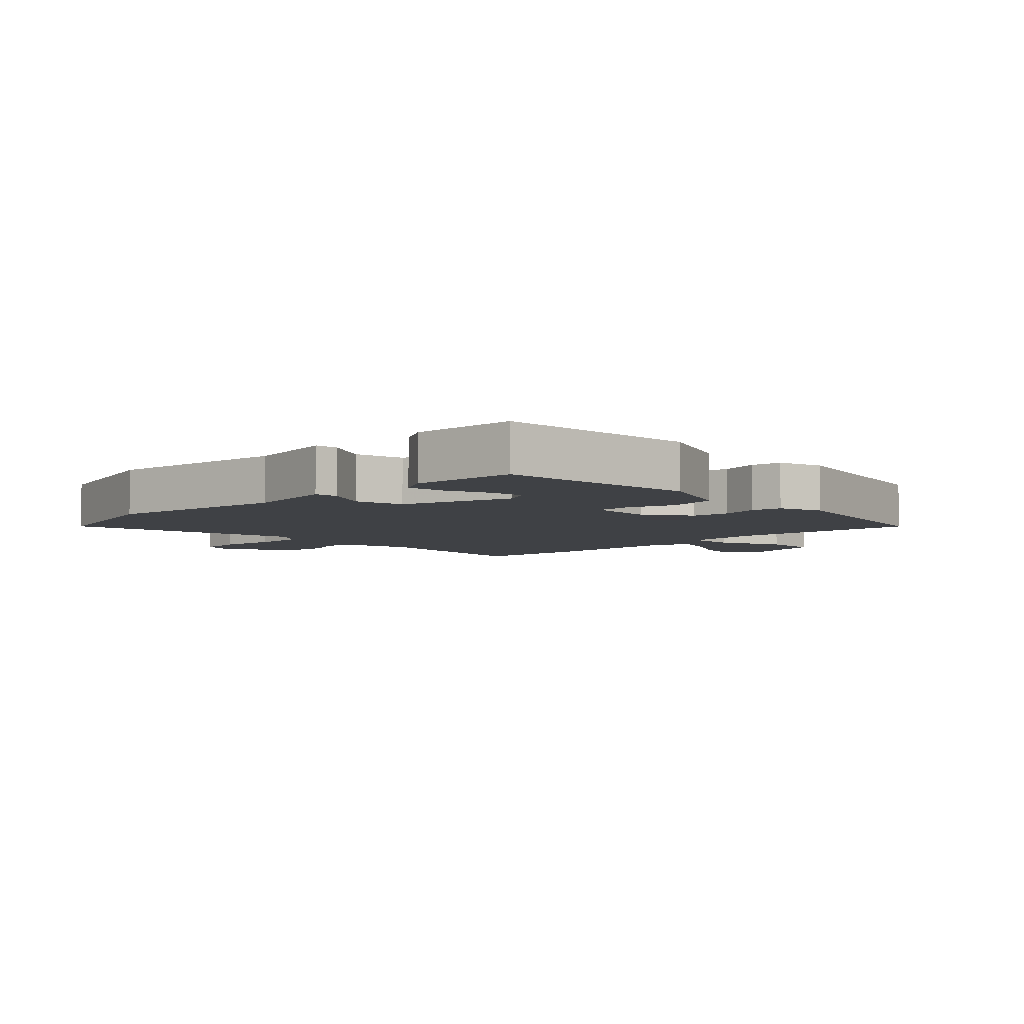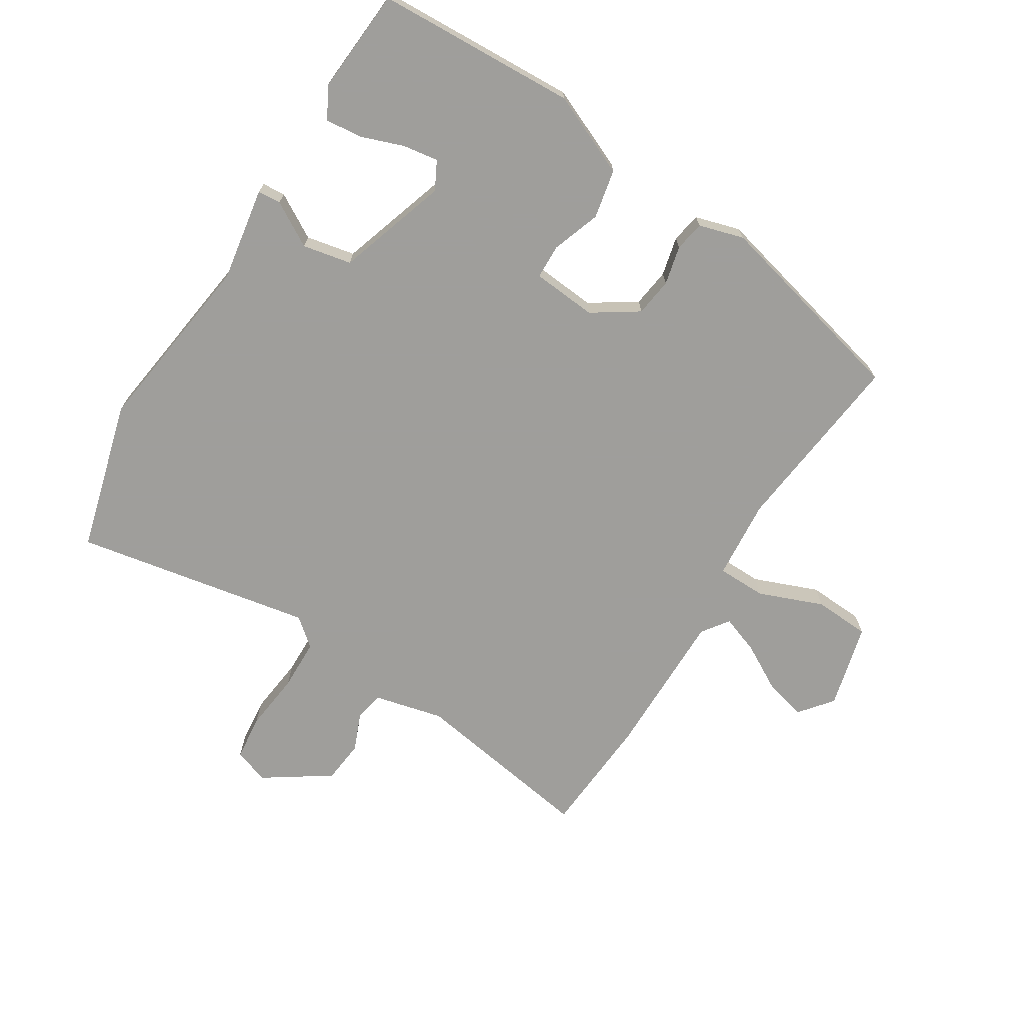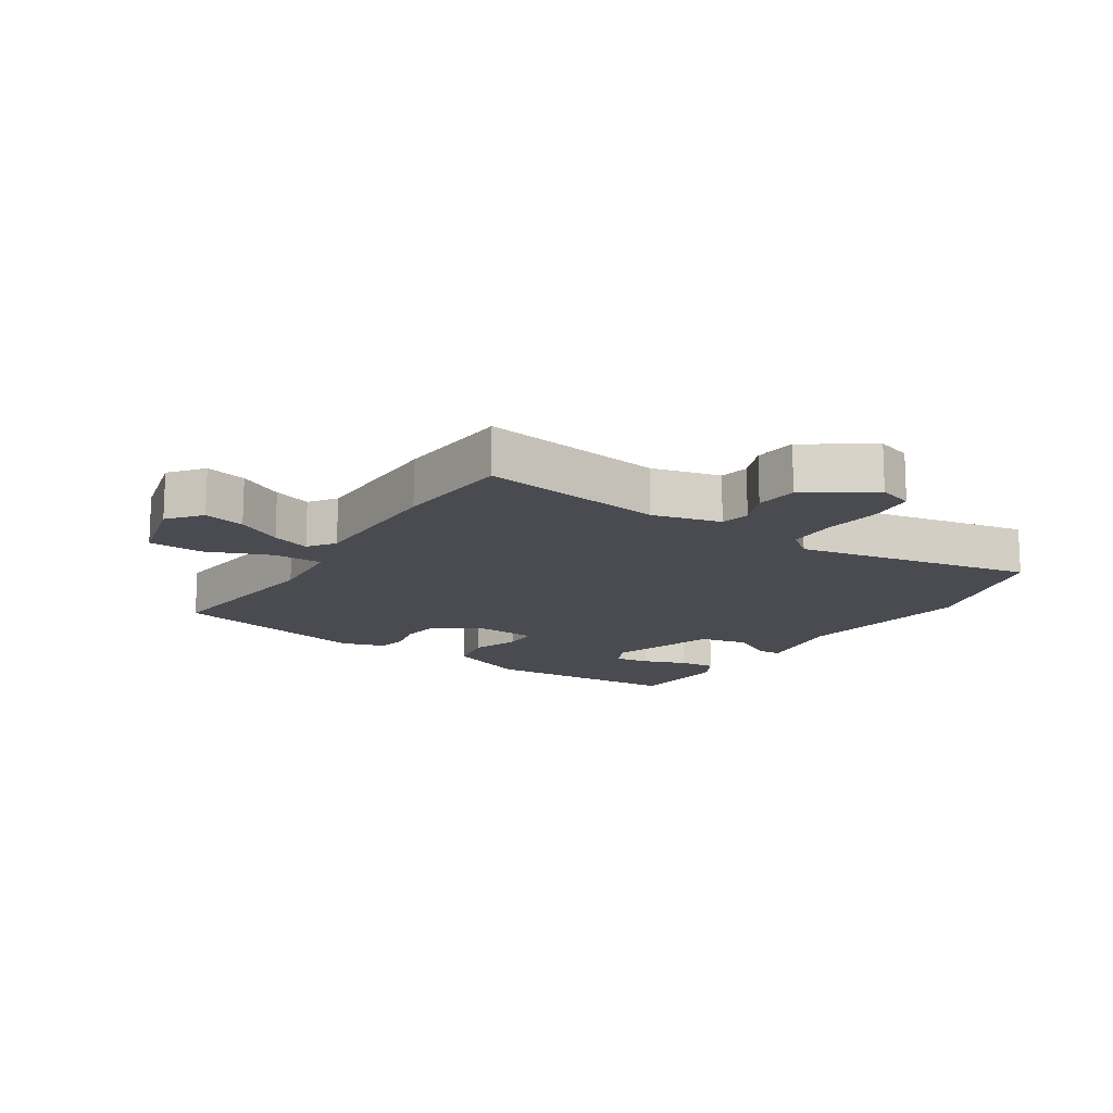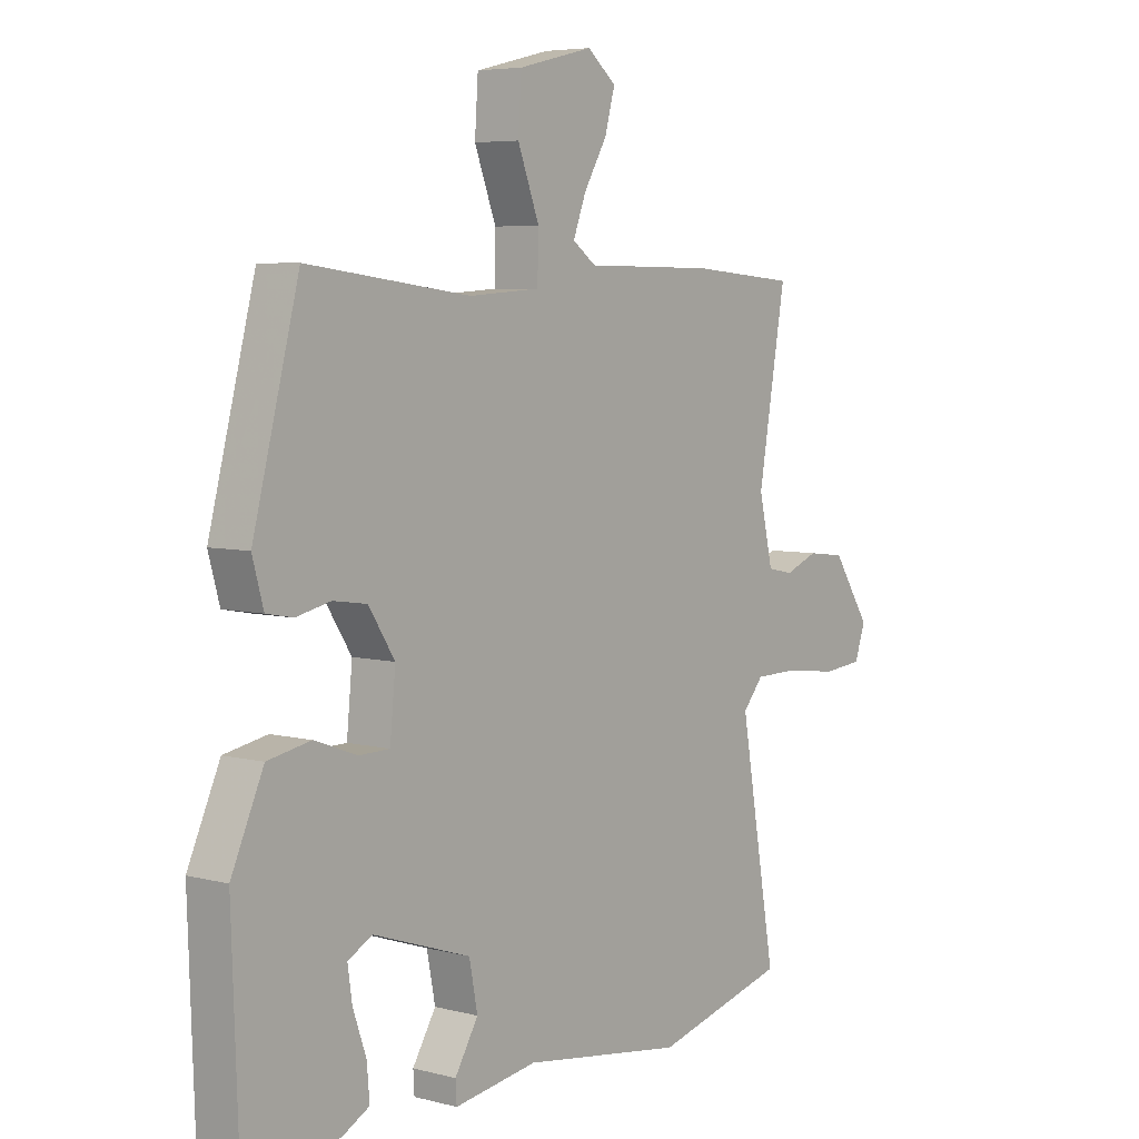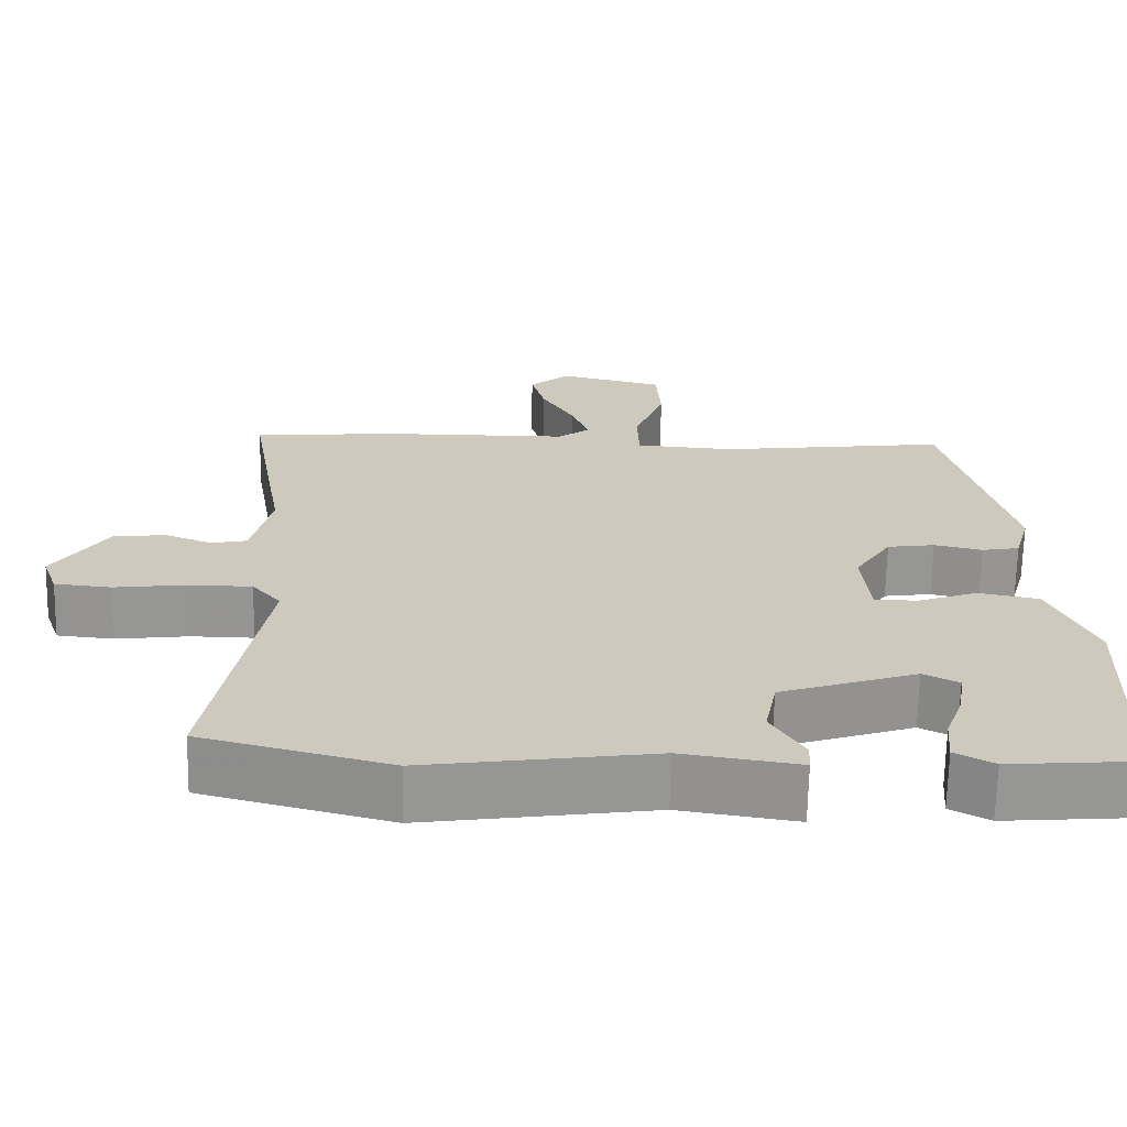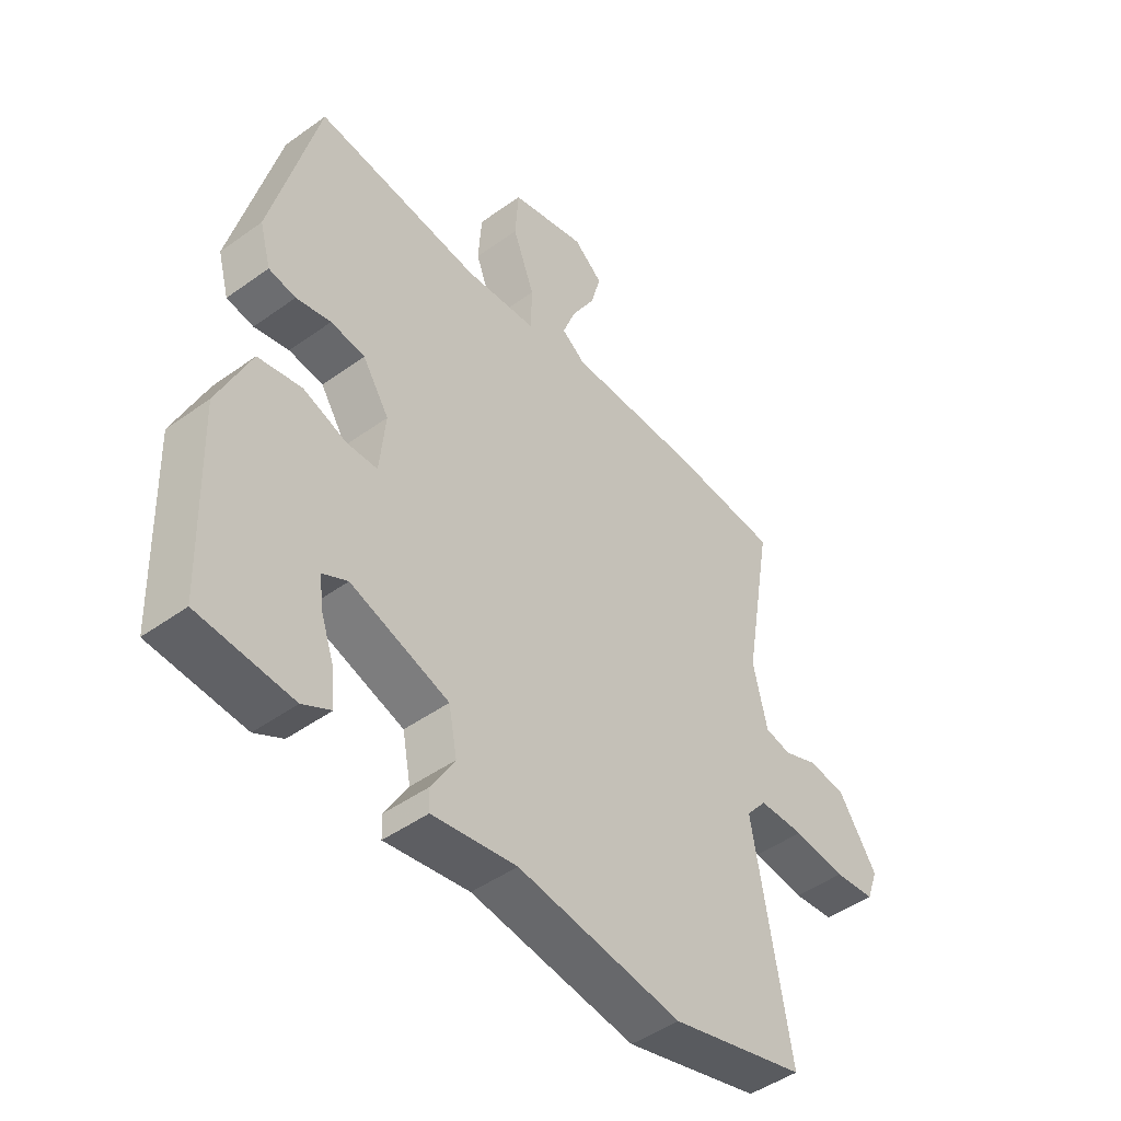
<metadata>
{"format":"obj","ext":"obj","renderer":"f3d","projection":"perspective","resolution":1024,"background":"white","views":[{"elev":-5.4,"azim":-133.8,"up":"+Y"},{"elev":-70.8,"azim":-121.3,"up":"+Y"},{"elev":-14.6,"azim":58.1,"up":"+Y"},{"elev":5.6,"azim":-51.5,"up":"+Z"},{"elev":-67.5,"azim":178.8,"up":"+Z"},{"elev":-46.7,"azim":-50.7,"up":"+Z"}]}
</metadata>
<code>
v -0.381 0.07 0.509
v -0.086 0.07 0.472
v 0.042 0.07 0.481
v 0.044 0.07 0.559
v 0.005 0.07 0.662
v 0.011 0.07 0.751
v 0.146 0.07 0.784
v 0.198 0.07 0.741
v 0.18 0.07 0.675
v 0.138 0.07 0.603
v 0.115 0.07 0.542
v 0.157 0.07 0.511
v 0.394 0.07 0.509
v 0.585 0.07 0.493
v 0.535 0.07 0.201
v 0.56 0.07 0.091
v 0.607 0.07 0.081
v 0.667 0.07 0.105
v 0.735 0.07 0.097
v 0.804 0.07 -0.008
v 0.784 0.07 -0.064
v 0.711 0.07 -0.071
v 0.618 0.07 -0.059
v 0.537 0.07 -0.06
v 0.5 0.07 -0.104
v 0.566 0.07 -0.483
v 0.325 0.07 -0.546
v 0.032 0.07 -0.503
v -0.118 0.07 -0.526
v -0.12 0.07 -0.489
v -0.078 0.07 -0.419
v -0.093 0.07 -0.341
v -0.268 0.07 -0.282
v -0.313 0.07 -0.305
v -0.305 0.07 -0.361
v -0.281 0.07 -0.43
v -0.276 0.07 -0.488
v -0.326 0.07 -0.515
v -0.493 0.07 -0.501
v -0.504 0.07 -0.181
v -0.446 0.07 -0.051
v -0.368 0.07 -0.036
v -0.291 0.07 -0.064
v -0.236 0.07 -0.063
v -0.226 0.07 0.04
v -0.273 0.07 0.113
v -0.334 0.07 0.122
v -0.396 0.07 0.108
v -0.444 0.07 0.117
v -0.464 0.07 0.189
v -0.381 0 0.509
v -0.086 0 0.472
v 0.042 0 0.481
v 0.044 0 0.559
v 0.005 0 0.662
v 0.011 0 0.751
v 0.146 0 0.784
v 0.198 0 0.741
v 0.18 0 0.675
v 0.138 0 0.603
v 0.115 0 0.542
v 0.157 0 0.511
v 0.394 0 0.509
v 0.585 0 0.493
v 0.535 0 0.201
v 0.56 0 0.091
v 0.607 0 0.081
v 0.667 0 0.105
v 0.735 0 0.097
v 0.804 0 -0.008
v 0.784 0 -0.064
v 0.711 0 -0.071
v 0.618 0 -0.059
v 0.537 0 -0.06
v 0.5 0 -0.104
v 0.566 0 -0.483
v 0.325 0 -0.546
v 0.032 0 -0.503
v -0.118 0 -0.526
v -0.12 0 -0.489
v -0.078 0 -0.419
v -0.093 0 -0.341
v -0.268 0 -0.282
v -0.313 0 -0.305
v -0.305 0 -0.361
v -0.281 0 -0.43
v -0.276 0 -0.488
v -0.326 0 -0.515
v -0.493 0 -0.501
v -0.504 0 -0.181
v -0.446 0 -0.051
v -0.368 0 -0.036
v -0.291 0 -0.064
v -0.236 0 -0.063
v -0.226 0 0.04
v -0.273 0 0.113
v -0.334 0 0.122
v -0.396 0 0.108
v -0.444 0 0.117
v -0.464 0 0.189
f 50 1 2
f 49 50 2
f 48 49 2
f 47 48 2
f 46 47 2 3
f 45 46 3
f 44 45 3
f 41 42 43
f 40 41 43
f 39 40 43
f 39 43 44
f 37 38 39
f 36 37 39
f 35 36 39
f 34 35 39
f 34 39 44
f 33 34 44 3
f 28 29 30 31
f 28 31 32
f 27 28 32
f 26 27 32
f 25 26 32
f 32 33 3
f 25 32 3
f 24 25 3
f 21 22 23
f 20 21 23
f 19 20 23
f 18 19 23
f 17 18 23
f 16 17 23 24
f 12 13 14 15
f 24 3 4
f 16 24 4
f 15 16 4
f 12 15 4
f 11 12 4
f 8 9 10
f 7 8 10
f 7 10 11
f 6 7 11
f 5 6 11
f 4 5 11
f 52 51 100
f 52 100 99
f 52 99 98
f 52 98 97
f 53 52 97 96
f 53 96 95
f 53 95 94
f 93 92 91
f 93 91 90
f 93 90 89
f 94 93 89
f 89 88 87
f 89 87 86
f 89 86 85
f 89 85 84
f 94 89 84
f 53 94 84 83
f 81 80 79 78
f 82 81 78
f 82 78 77
f 82 77 76
f 82 76 75
f 53 83 82
f 53 82 75
f 53 75 74
f 73 72 71
f 73 71 70
f 73 70 69
f 73 69 68
f 73 68 67
f 74 73 67 66
f 65 64 63 62
f 54 53 74
f 54 74 66
f 54 66 65
f 54 65 62
f 54 62 61
f 60 59 58
f 60 58 57
f 61 60 57
f 61 57 56
f 61 56 55
f 61 55 54
f 1 51 52 2
f 2 52 53 3
f 3 53 54 4
f 4 54 55 5
f 5 55 56 6
f 6 56 57 7
f 7 57 58 8
f 8 58 59 9
f 9 59 60 10
f 10 60 61 11
f 11 61 62 12
f 12 62 63 13
f 13 63 64 14
f 14 64 65 15
f 15 65 66 16
f 16 66 67 17
f 17 67 68 18
f 18 68 69 19
f 19 69 70 20
f 20 70 71 21
f 21 71 72 22
f 22 72 73 23
f 23 73 74 24
f 24 74 75 25
f 25 75 76 26
f 26 76 77 27
f 27 77 78 28
f 28 78 79 29
f 29 79 80 30
f 30 80 81 31
f 31 81 82 32
f 32 82 83 33
f 33 83 84 34
f 34 84 85 35
f 35 85 86 36
f 36 86 87 37
f 37 87 88 38
f 38 88 89 39
f 39 89 90 40
f 40 90 91 41
f 41 91 92 42
f 42 92 93 43
f 43 93 94 44
f 44 94 95 45
f 45 95 96 46
f 46 96 97 47
f 47 97 98 48
f 48 98 99 49
f 49 99 100 50
f 50 100 51 1

</code>
